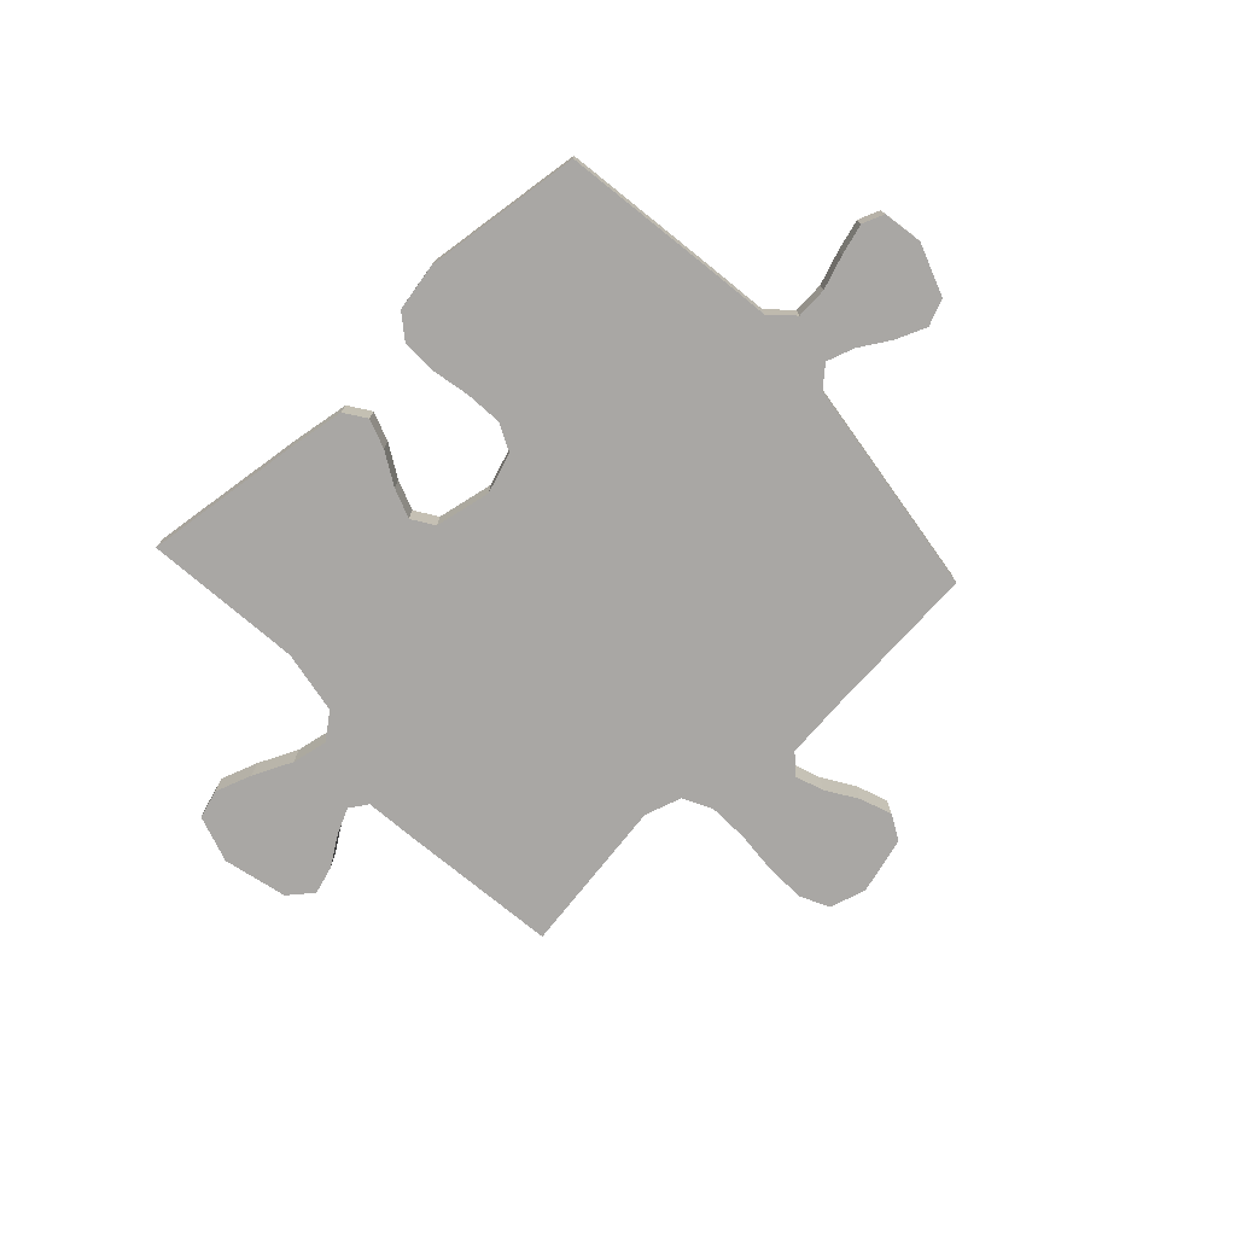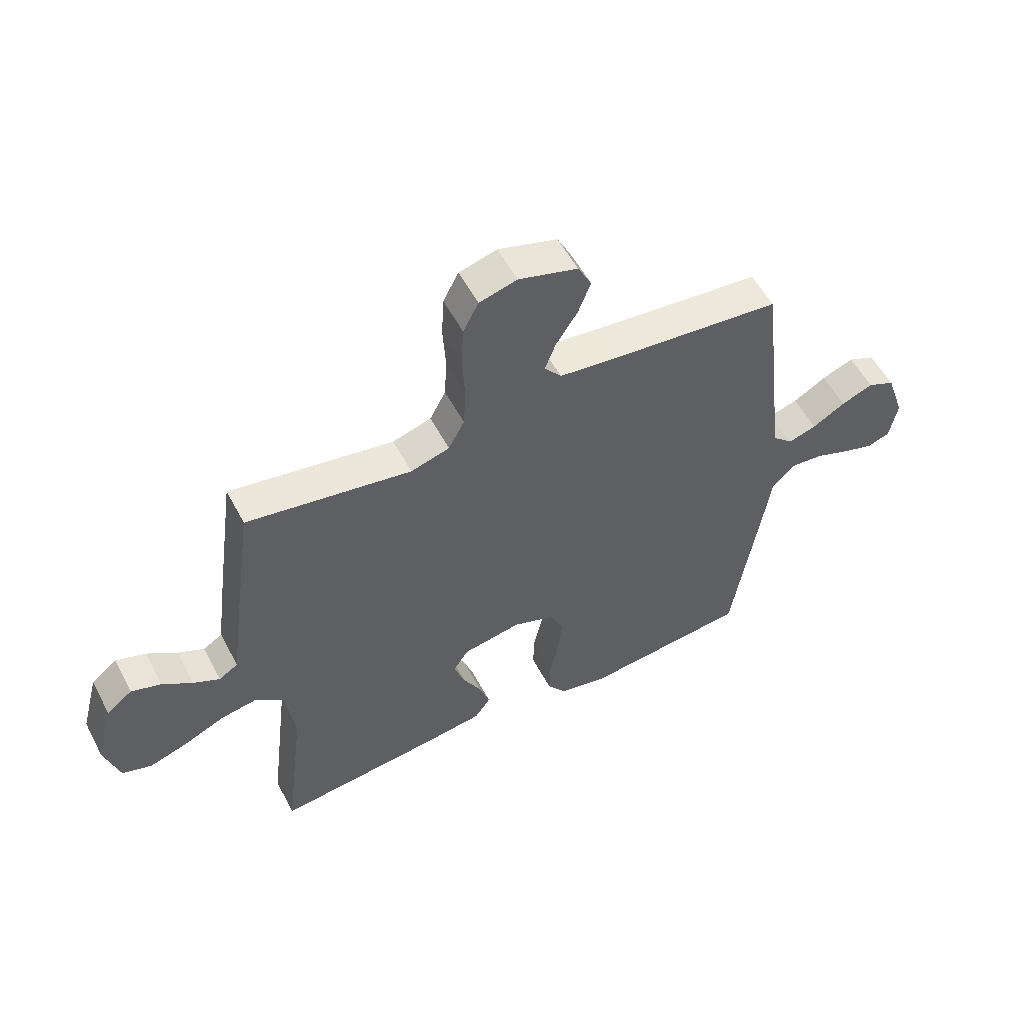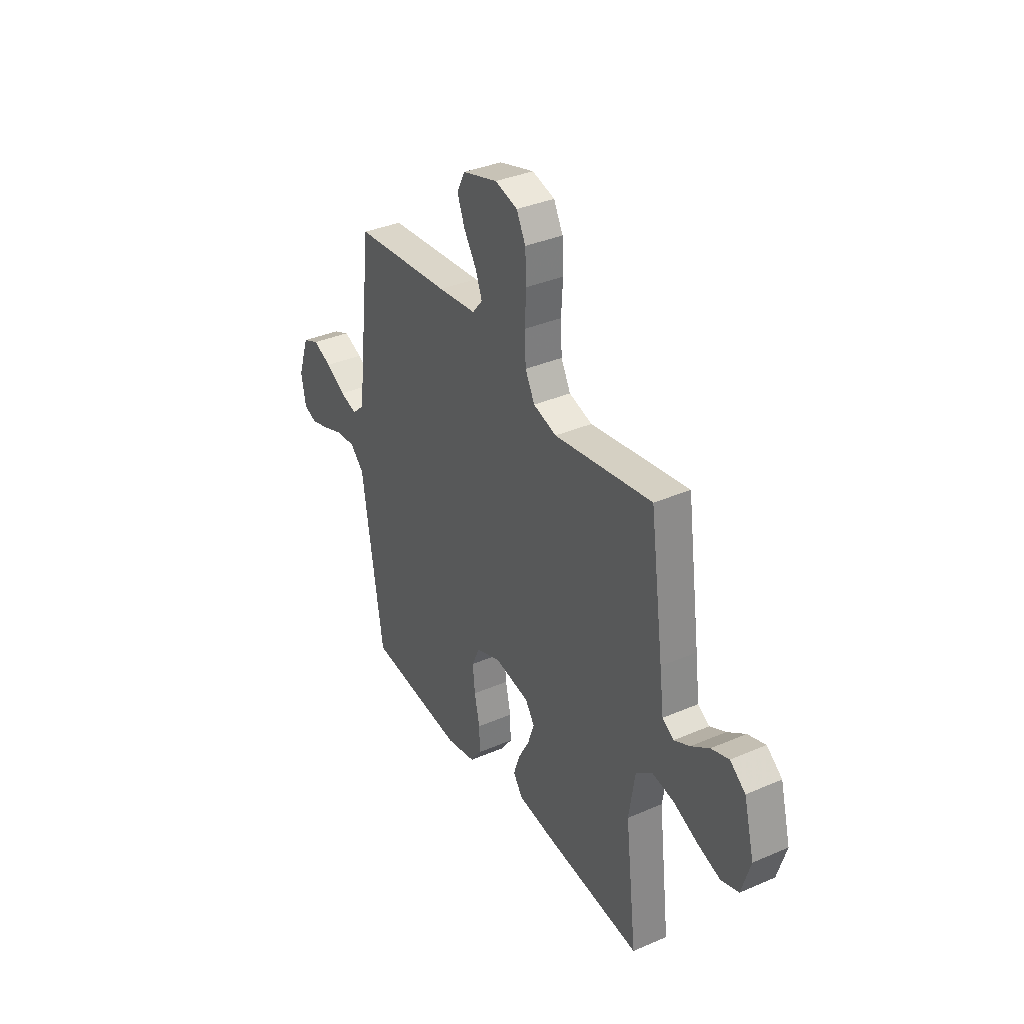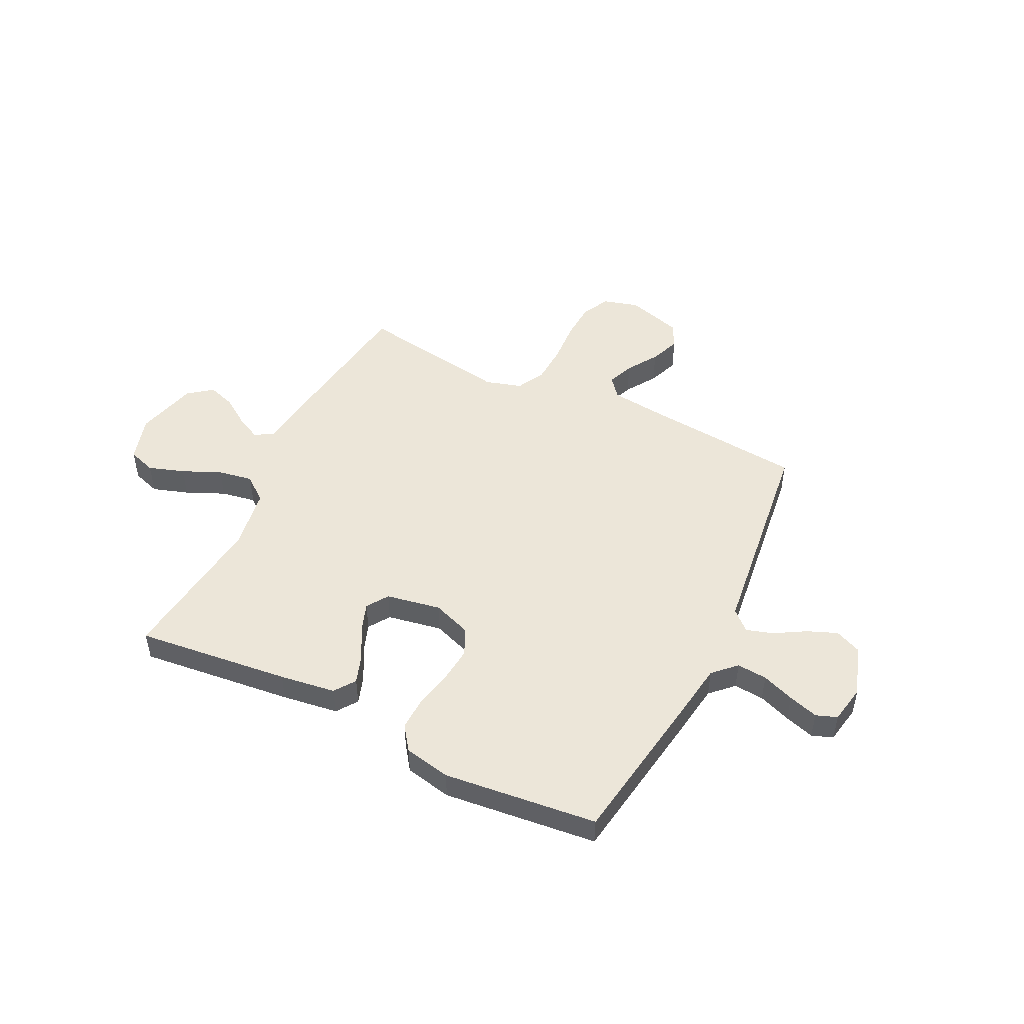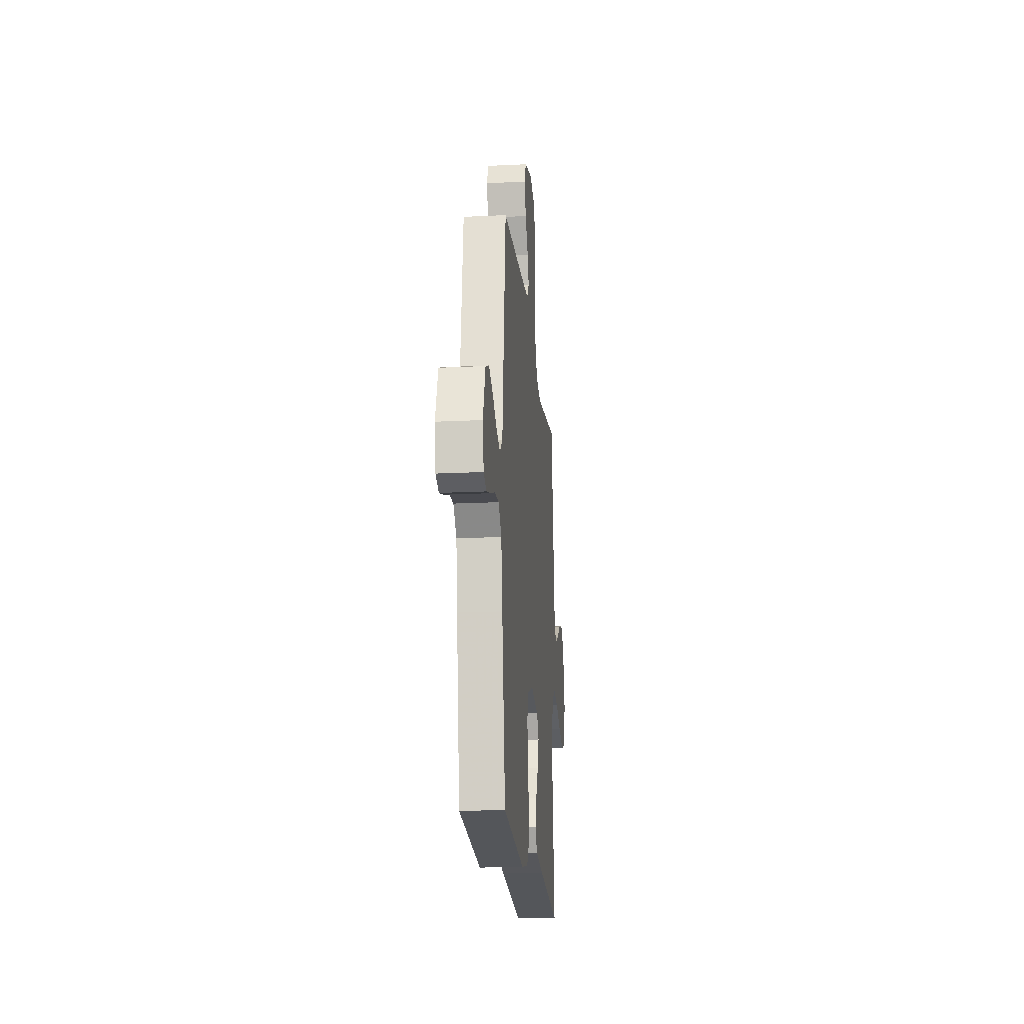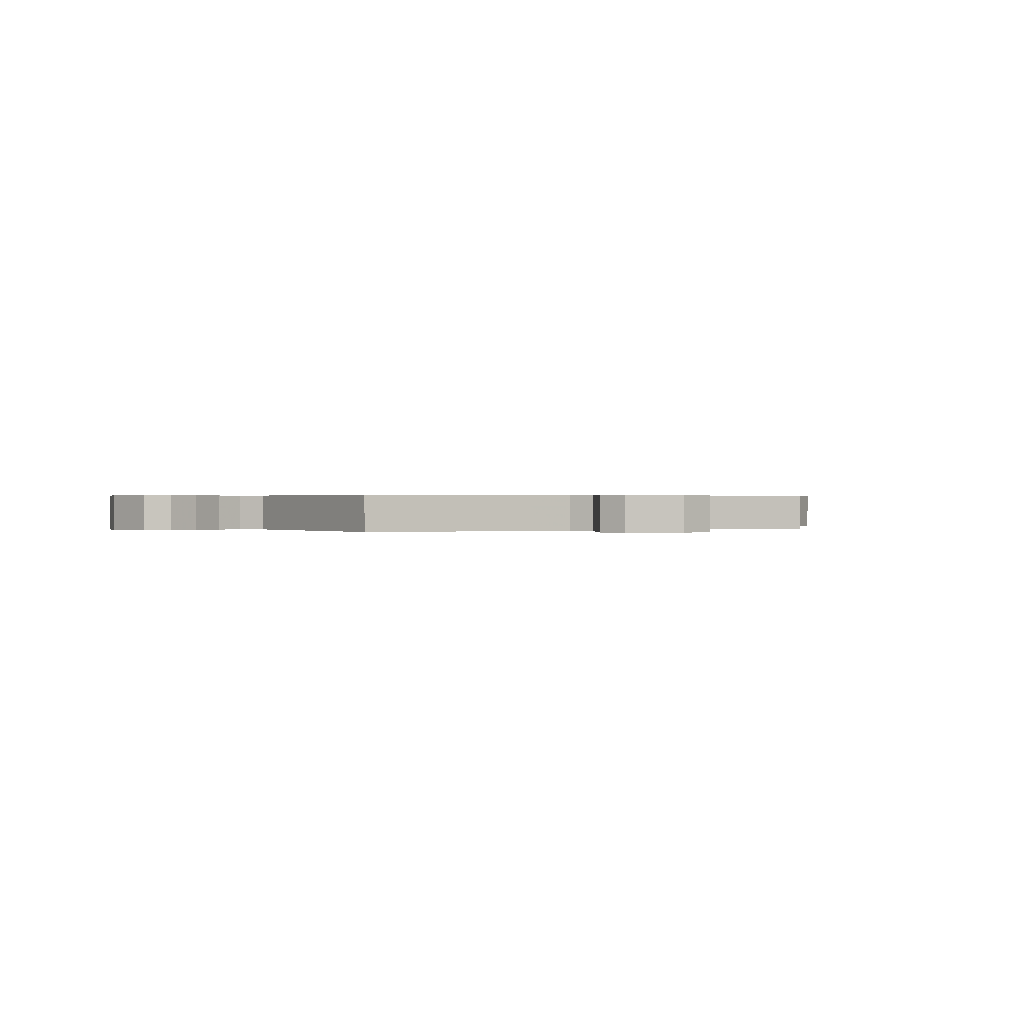
<metadata>
{"format":"obj","ext":"obj","renderer":"f3d","projection":"perspective","resolution":1024,"background":"white","views":[{"elev":-74.7,"azim":-137.6,"up":"+Y"},{"elev":55.0,"azim":152.5,"up":"+Z"},{"elev":35.8,"azim":60.4,"up":"+Z"},{"elev":49.0,"azim":-154.0,"up":"+Y"},{"elev":-19.3,"azim":-84.7,"up":"+Z"},{"elev":0.3,"azim":-27.2,"up":"+Y"}]}
</metadata>
<code>
v -0.5 0.07 0.5
v -0.2 0.07 0.529
v -0.082 0.07 0.543
v -0.051 0.07 0.581
v -0.071 0.07 0.633
v -0.11 0.07 0.693
v -0.133 0.07 0.752
v -0.108 0.07 0.801
v 0 0.07 0.833
v 0.069 0.07 0.814
v 0.097 0.07 0.76
v 0.101 0.07 0.685
v 0.096 0.07 0.603
v 0.1 0.07 0.527
v 0.129 0.07 0.472
v 0.2 0.07 0.451
v 0.5 0.07 0.5
v 0.542 0.07 0.2
v 0.555 0.07 0.099
v 0.59 0.07 0.077
v 0.638 0.07 0.101
v 0.693 0.07 0.139
v 0.747 0.07 0.157
v 0.794 0.07 0.121
v 0.826 0.07 0
v 0.799 0.07 -0.09
v 0.745 0.07 -0.108
v 0.675 0.07 -0.085
v 0.6 0.07 -0.052
v 0.532 0.07 -0.04
v 0.483 0.07 -0.079
v 0.464 0.07 -0.2
v 0.5 0.07 -0.5
v 0.2 0.07 -0.468
v 0.091 0.07 -0.453
v 0.062 0.07 -0.412
v 0.081 0.07 -0.356
v 0.115 0.07 -0.294
v 0.135 0.07 -0.237
v 0.107 0.07 -0.195
v 0 0.07 -0.176
v -0.076 0.07 -0.204
v -0.1 0.07 -0.257
v -0.093 0.07 -0.326
v -0.077 0.07 -0.399
v -0.075 0.07 -0.465
v -0.109 0.07 -0.512
v -0.2 0.07 -0.531
v -0.5 0.07 -0.5
v -0.547 0.07 -0.2
v -0.564 0.07 -0.085
v -0.607 0.07 -0.043
v -0.666 0.07 -0.048
v -0.729 0.07 -0.072
v -0.787 0.07 -0.09
v -0.828 0.07 -0.075
v -0.842 0.07 0
v -0.808 0.07 0.099
v -0.758 0.07 0.121
v -0.7 0.07 0.098
v -0.64 0.07 0.063
v -0.588 0.07 0.047
v -0.55 0.07 0.082
v -0.536 0.07 0.2
v -0.5 0 0.5
v -0.2 0 0.529
v -0.082 0 0.543
v -0.051 0 0.581
v -0.071 0 0.633
v -0.11 0 0.693
v -0.133 0 0.752
v -0.108 0 0.801
v 0 0 0.833
v 0.069 0 0.814
v 0.097 0 0.76
v 0.101 0 0.685
v 0.096 0 0.603
v 0.1 0 0.527
v 0.129 0 0.472
v 0.2 0 0.451
v 0.5 0 0.5
v 0.542 0 0.2
v 0.555 0 0.099
v 0.59 0 0.077
v 0.638 0 0.101
v 0.693 0 0.139
v 0.747 0 0.157
v 0.794 0 0.121
v 0.826 0 0
v 0.799 0 -0.09
v 0.745 0 -0.108
v 0.675 0 -0.085
v 0.6 0 -0.052
v 0.532 0 -0.04
v 0.483 0 -0.079
v 0.464 0 -0.2
v 0.5 0 -0.5
v 0.2 0 -0.468
v 0.091 0 -0.453
v 0.062 0 -0.412
v 0.081 0 -0.356
v 0.115 0 -0.294
v 0.135 0 -0.237
v 0.107 0 -0.195
v 0 0 -0.176
v -0.076 0 -0.204
v -0.1 0 -0.257
v -0.093 0 -0.326
v -0.077 0 -0.399
v -0.075 0 -0.465
v -0.109 0 -0.512
v -0.2 0 -0.531
v -0.5 0 -0.5
v -0.547 0 -0.2
v -0.564 0 -0.085
v -0.607 0 -0.043
v -0.666 0 -0.048
v -0.729 0 -0.072
v -0.787 0 -0.09
v -0.828 0 -0.075
v -0.842 0 0
v -0.808 0 0.099
v -0.758 0 0.121
v -0.7 0 0.098
v -0.64 0 0.063
v -0.588 0 0.047
v -0.55 0 0.082
v -0.536 0 0.2
f 63 64 1 2
f 59 60 61
f 58 59 61
f 57 58 61
f 56 57 61
f 55 56 61
f 54 55 61
f 53 54 61
f 52 53 61 62
f 51 52 62 63
f 50 51 63
f 49 50 63
f 48 49 63
f 47 48 63
f 46 47 63
f 45 46 63
f 44 45 63
f 36 37 38
f 35 36 38
f 34 35 38
f 33 34 38
f 32 33 38
f 31 32 38 39
f 30 31 39 40
f 27 28 29
f 26 27 29
f 25 26 29
f 24 25 29
f 23 24 29
f 22 23 29
f 21 22 29
f 20 21 29 30
f 30 40 41
f 20 30 41
f 19 20 41
f 19 41 42
f 18 19 42
f 17 18 42
f 16 17 42
f 11 12 13
f 10 11 13
f 9 10 13
f 8 9 13
f 7 8 13
f 6 7 13
f 5 6 13
f 4 5 13 14
f 3 4 14 15
f 43 44 63 2
f 42 43 2
f 16 42 2
f 15 16 2
f 2 3 15
f 66 65 128 127
f 125 124 123
f 125 123 122
f 125 122 121
f 125 121 120
f 125 120 119
f 125 119 118
f 125 118 117
f 126 125 117 116
f 127 126 116 115
f 127 115 114
f 127 114 113
f 127 113 112
f 127 112 111
f 127 111 110
f 127 110 109
f 127 109 108
f 102 101 100
f 102 100 99
f 102 99 98
f 102 98 97
f 102 97 96
f 103 102 96 95
f 104 103 95 94
f 93 92 91
f 93 91 90
f 93 90 89
f 93 89 88
f 93 88 87
f 93 87 86
f 93 86 85
f 94 93 85 84
f 105 104 94
f 105 94 84
f 105 84 83
f 106 105 83
f 106 83 82
f 106 82 81
f 106 81 80
f 77 76 75
f 77 75 74
f 77 74 73
f 77 73 72
f 77 72 71
f 77 71 70
f 77 70 69
f 78 77 69 68
f 79 78 68 67
f 66 127 108 107
f 66 107 106
f 66 106 80
f 66 80 79
f 79 67 66
f 1 65 66 2
f 2 66 67 3
f 3 67 68 4
f 4 68 69 5
f 5 69 70 6
f 6 70 71 7
f 7 71 72 8
f 8 72 73 9
f 9 73 74 10
f 10 74 75 11
f 11 75 76 12
f 12 76 77 13
f 13 77 78 14
f 14 78 79 15
f 15 79 80 16
f 16 80 81 17
f 17 81 82 18
f 18 82 83 19
f 19 83 84 20
f 20 84 85 21
f 21 85 86 22
f 22 86 87 23
f 23 87 88 24
f 24 88 89 25
f 25 89 90 26
f 26 90 91 27
f 27 91 92 28
f 28 92 93 29
f 29 93 94 30
f 30 94 95 31
f 31 95 96 32
f 32 96 97 33
f 33 97 98 34
f 34 98 99 35
f 35 99 100 36
f 36 100 101 37
f 37 101 102 38
f 38 102 103 39
f 39 103 104 40
f 40 104 105 41
f 41 105 106 42
f 42 106 107 43
f 43 107 108 44
f 44 108 109 45
f 45 109 110 46
f 46 110 111 47
f 47 111 112 48
f 48 112 113 49
f 49 113 114 50
f 50 114 115 51
f 51 115 116 52
f 52 116 117 53
f 53 117 118 54
f 54 118 119 55
f 55 119 120 56
f 56 120 121 57
f 57 121 122 58
f 58 122 123 59
f 59 123 124 60
f 60 124 125 61
f 61 125 126 62
f 62 126 127 63
f 63 127 128 64
f 64 128 65 1

</code>
